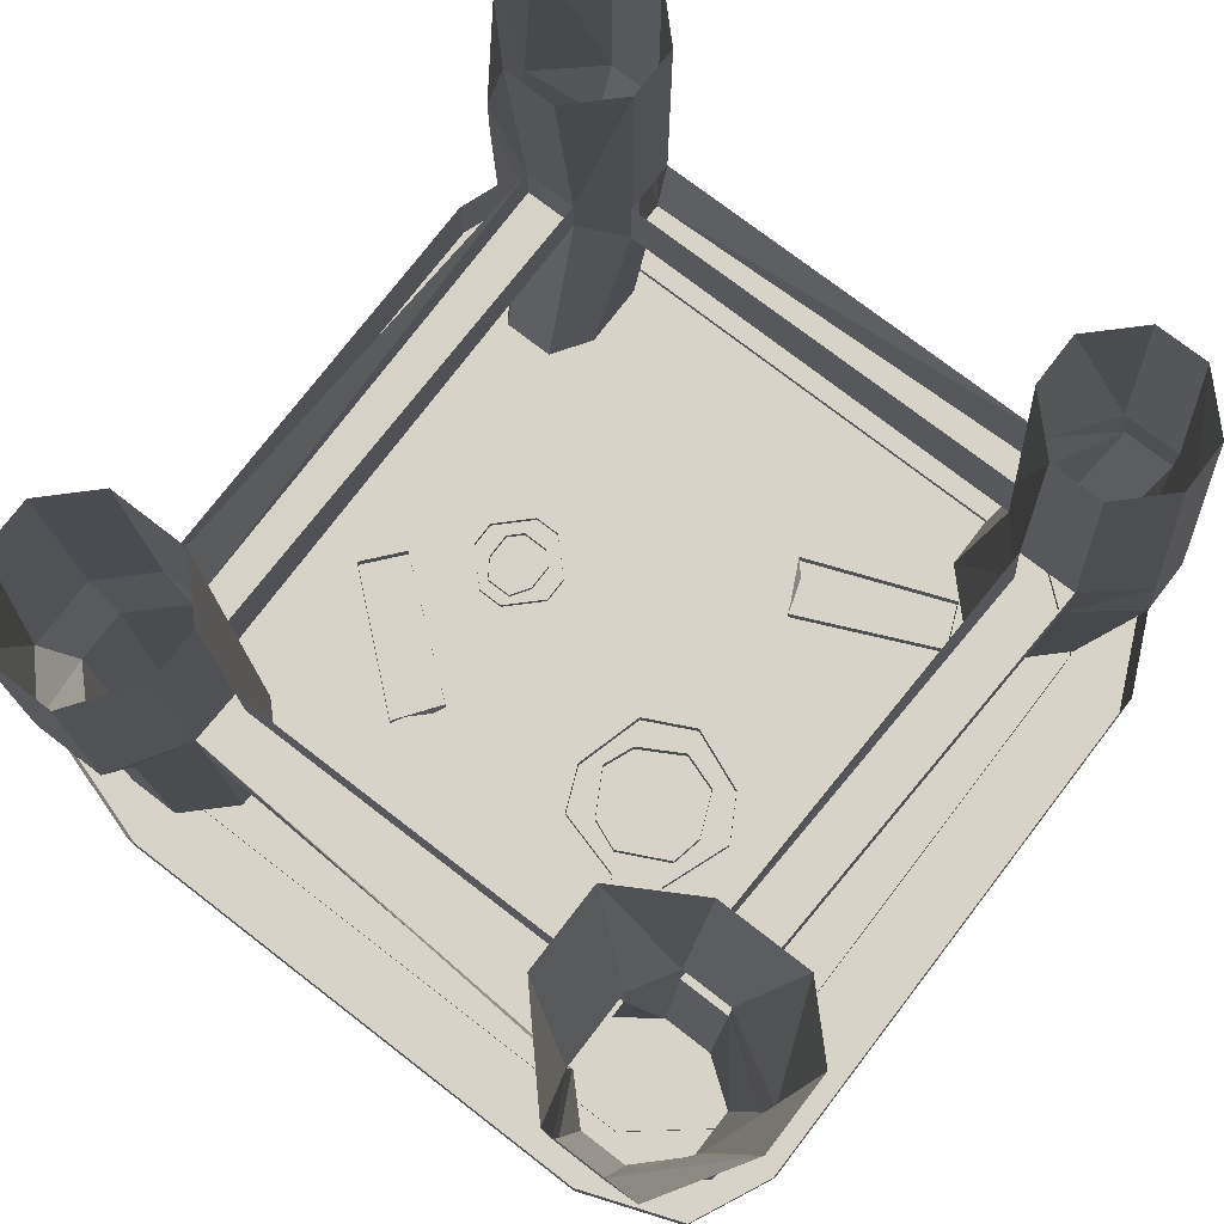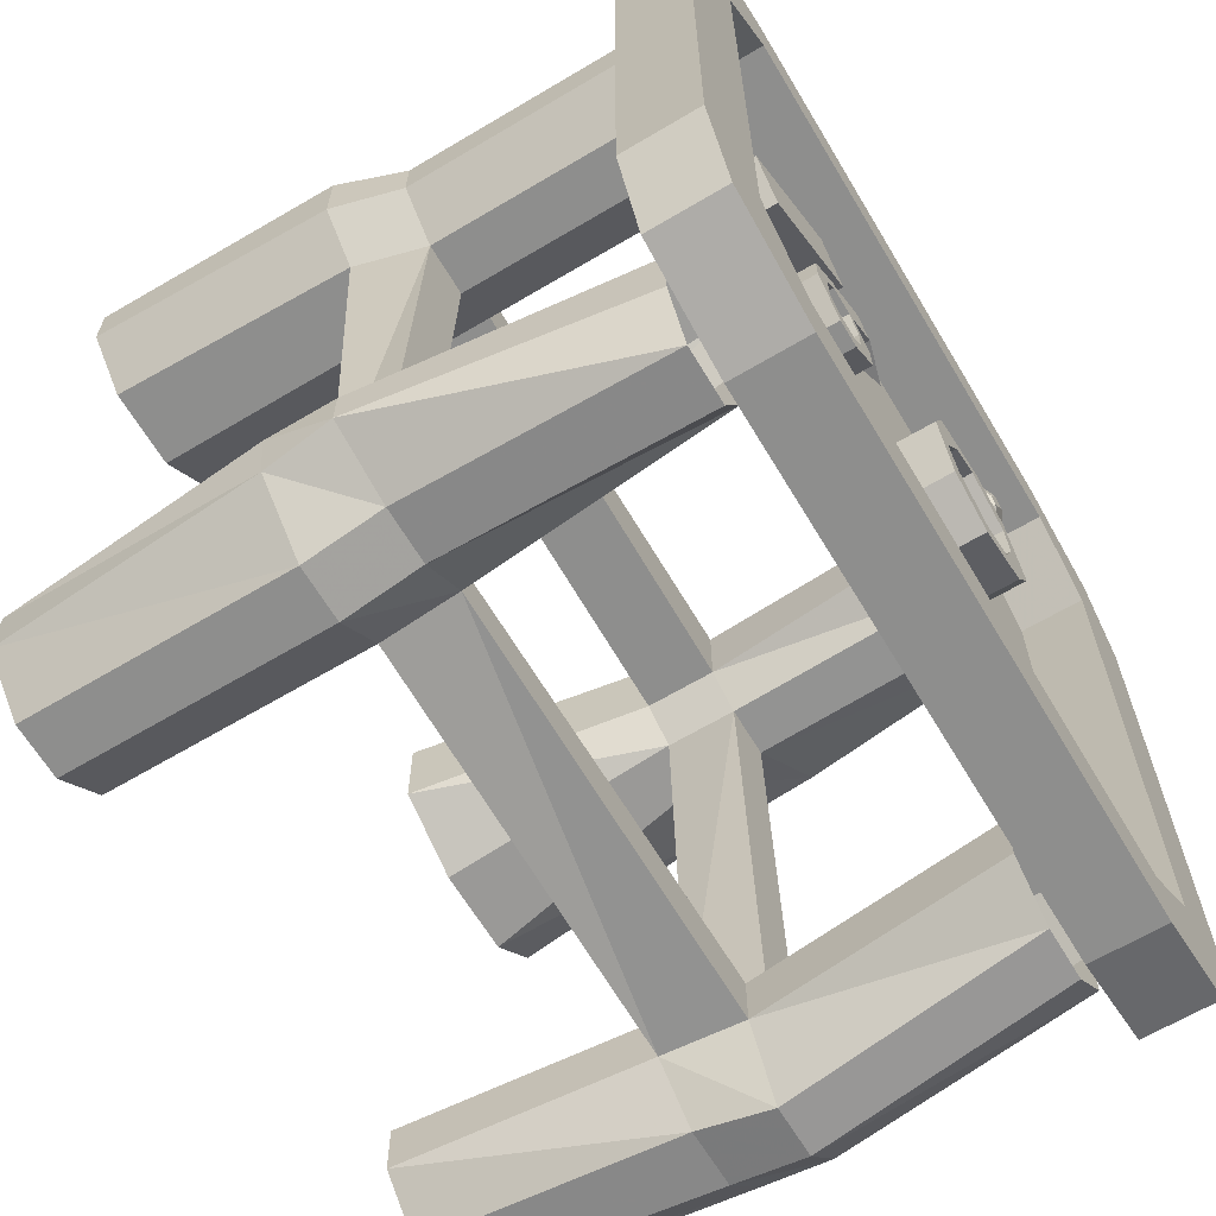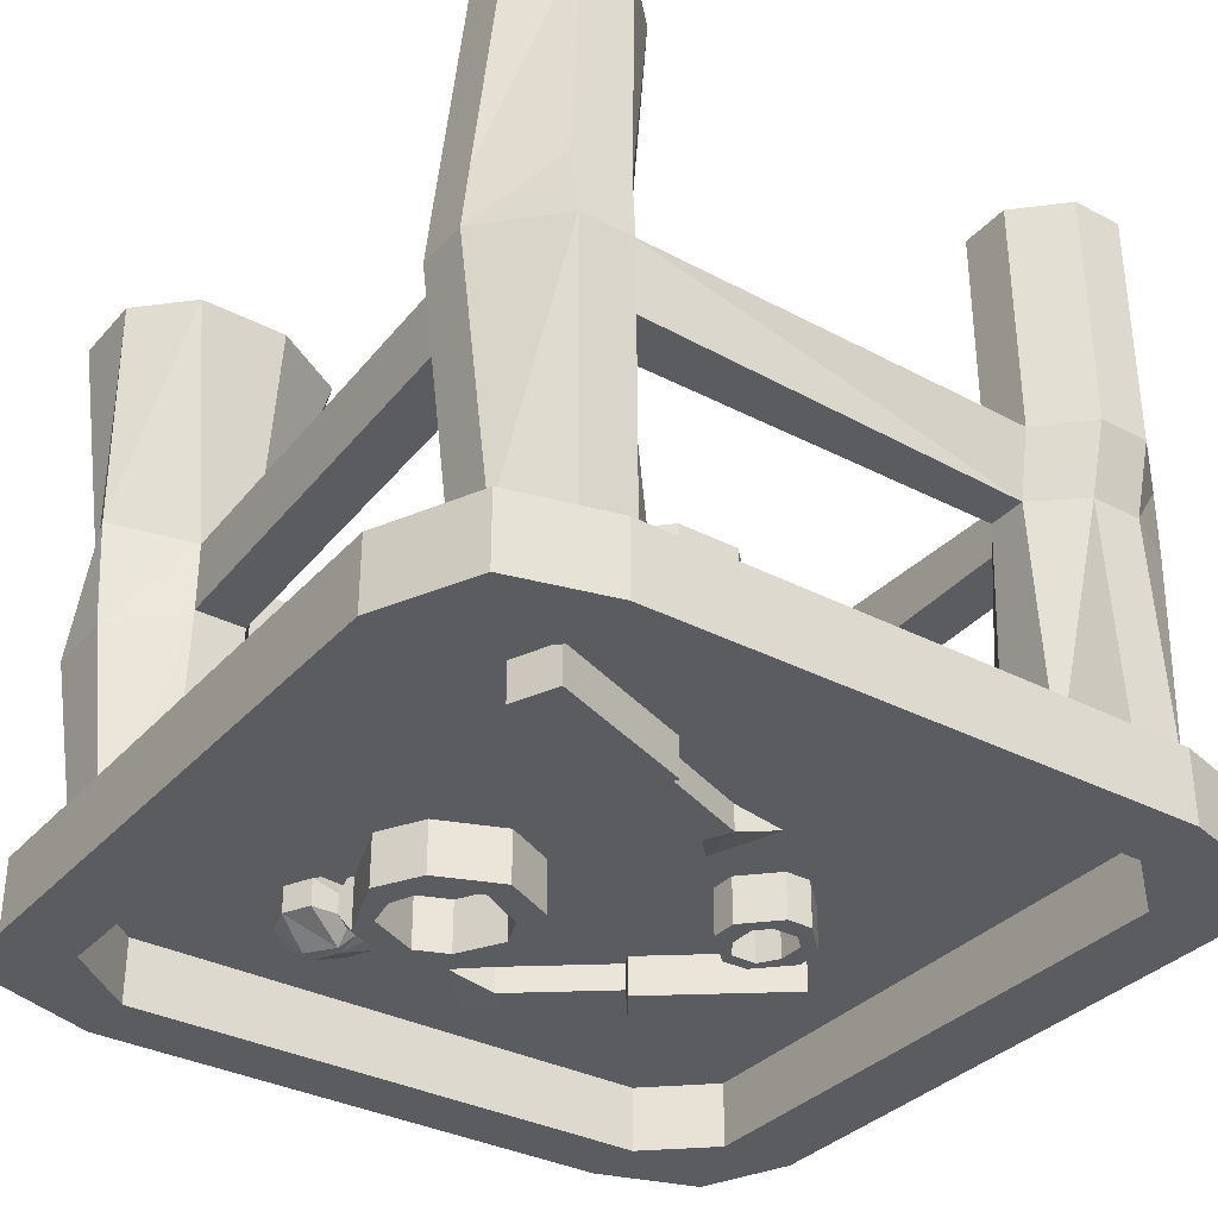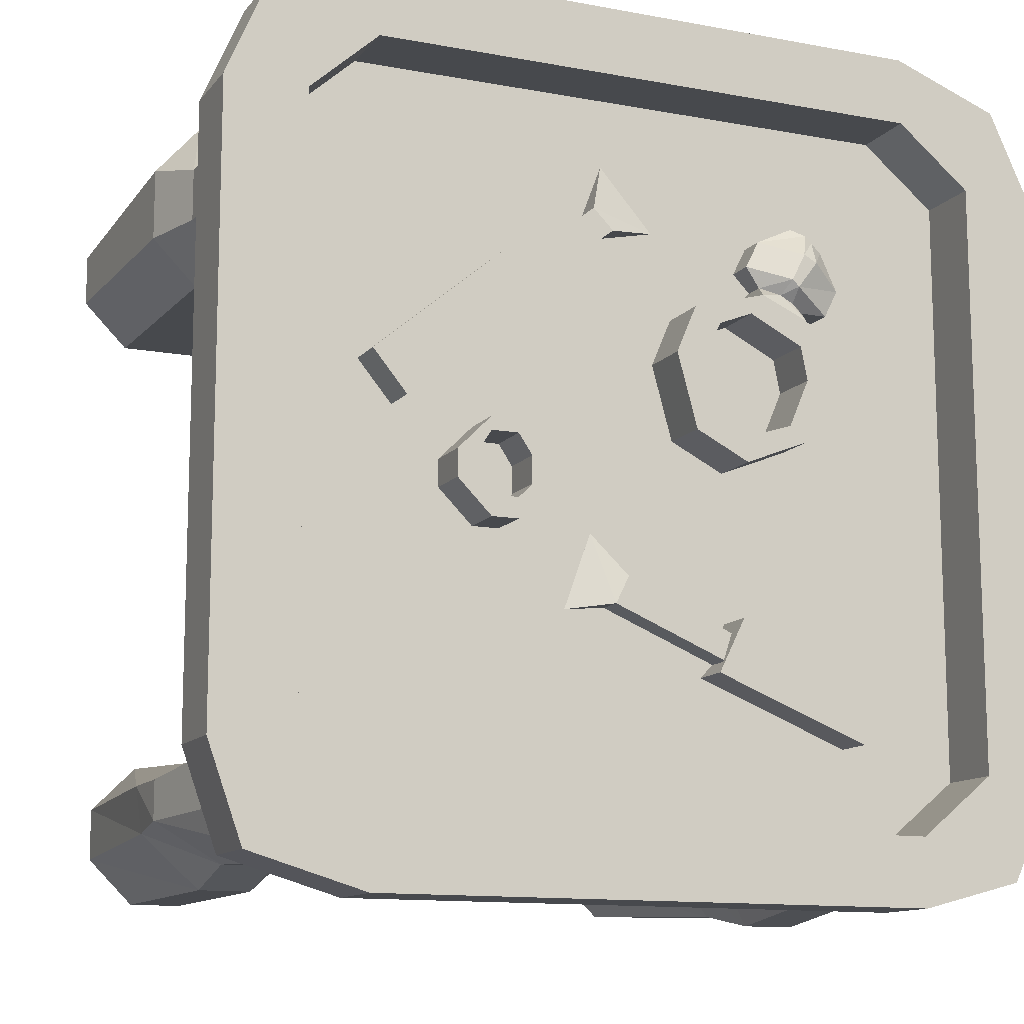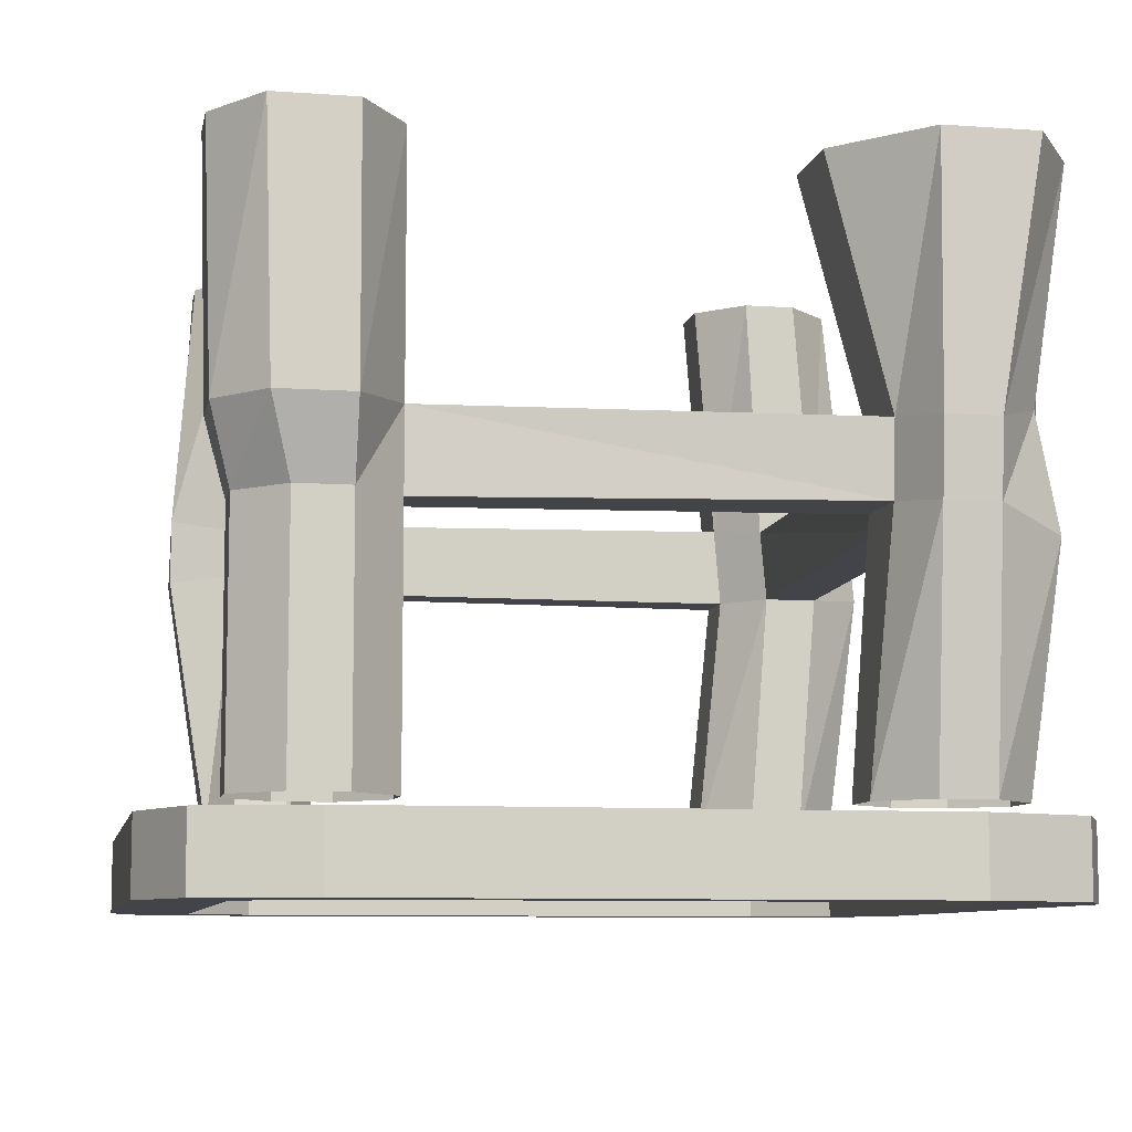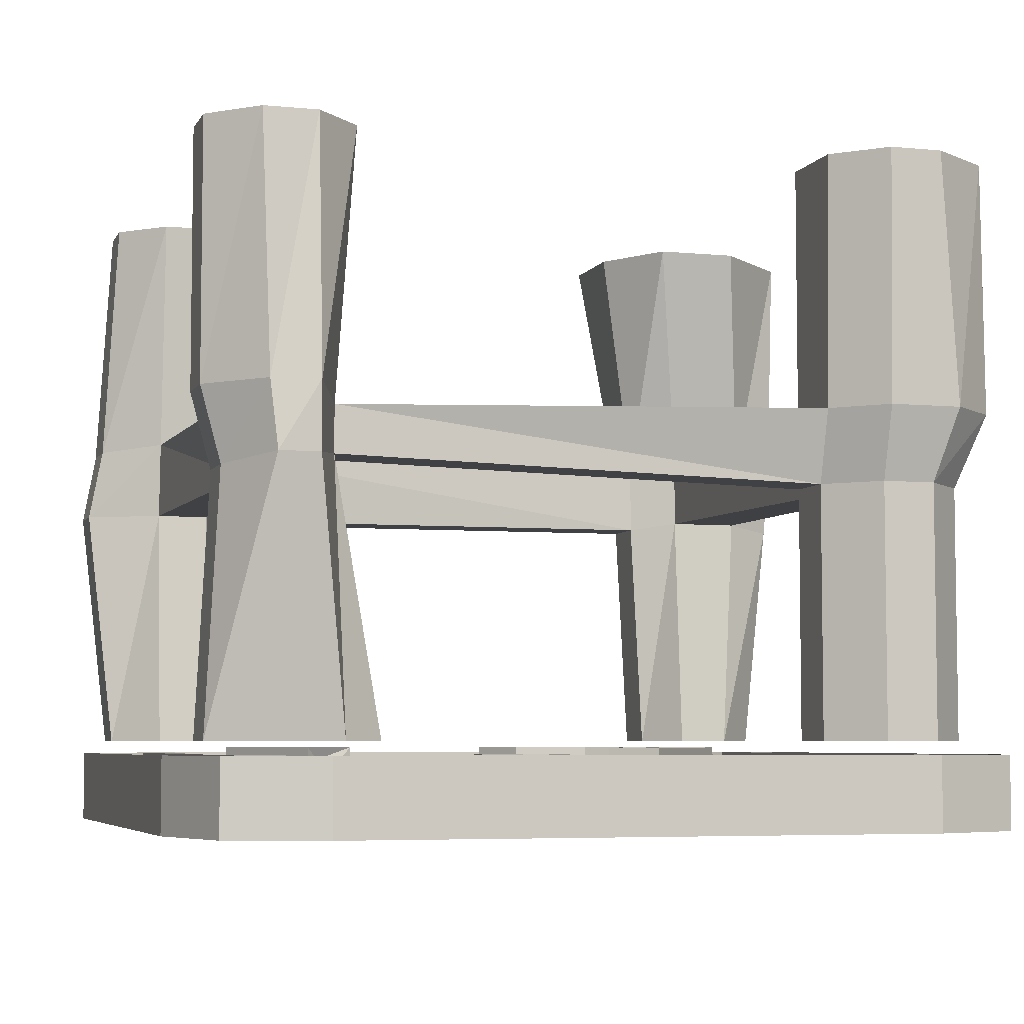
<metadata>
{"format":"obj","ext":"obj","renderer":"f3d","projection":"perspective","resolution":1024,"background":"white","views":[{"elev":76.6,"azim":37.6,"up":"+Y"},{"elev":-64.8,"azim":-59.1,"up":"+Z"},{"elev":-34.1,"azim":144.9,"up":"+Y"},{"elev":-12.3,"azim":-23.6,"up":"+Z"},{"elev":-8.4,"azim":-11.0,"up":"+Y"},{"elev":-5.4,"azim":-107.1,"up":"+Y"}]}
</metadata>
<code>
o object/crafting_stall
v 56 -38 -51
v 48 -38 -60
v 45 0 -58
v 52 0 -51
v 56 -38 -43
v 57 -48 -43
v 57 -48 -51
v 48 -49 -62
v 39 -38 -60
v 37 0 -58
v 33 -37 -51
v 30 0 -51
v 33 -37 -43
v 30 0 -43
v 39 -38 -36
v 37 0 -36
v 48 -38 -36
v 45 0 -36
v 52 0 -43
v 40 -49 -62
v 34 -49 -51
v -31 -49 -49
v -31 -38 -51
v -38 -38 -58
v -38 0 -58
v -31 0 -51
v -31 -38 -43
v -31 0 -43
v -38 -40 -39
v -38 -47 -39
v -31 -49 -43
v 34 -49 -43
v 40 -49 -36
v 37 -49 35
v 37 -38 35
v 33 -37 42
v 25 0 37
v 37 0 30
v 45 -38 35
v 51 0 30
v 57 -35 42
v 56 -52 42
v 45 -49 35
v 48 -49 -36
v 45 -87 -36
v 52 -87 -43
v 52 -87 -51
v 45 -87 -58
v 37 -87 -58
v 30 -87 -51
v -34 -87 -38
v -34 -87 -48
v -38 -49 -55
v -46 -38 -58
v -46 0 -58
v 30 -87 -43
v 37 -87 -36
v 45 -87 37
v 37 -87 37
v 33 -48 42
v -31 -49 42
v -31 -38 42
v -38 -38 35
v -38 0 35
v -31 0 42
v -31 -37 50
v -31 0 50
v -38 -38 61
v -38 -49 57
v -31 -49 50
v 33 -48 53
v 33 -37 54
v 37 -38 62
v 37 0 63
v 25 0 50
v -53 0 -51
v -55 -38 -50
v -53 0 -43
v -56 -38 -43
v -46 0 -36
v -46 -40 -39
v -38 0 -36
v -46 -49 -55
v -56 -48 -49
v -56 -48 -43
v -46 -47 -39
v -46 -49 35
v -49 -38 35
v -56 -38 42
v -57 0 42
v -50 0 35
v -38 -87 -57
v -46 -87 -57
v -50 -87 -48
v -50 -87 -38
v -46 -87 -32
v -38 -49 35
v -38 -87 35
v -46 -87 35
v -53 -49 42
v -56 -38 53
v -57 0 50
v -38 -87 -32
v -49 -38 61
v -50 0 60
v -38 0 60
v -53 -49 50
v -46 -49 57
v -53 -87 42
v -53 -87 50
v -46 -87 57
v -31 -87 42
v -38 -87 57
v -31 -87 50
v 30 -87 42
v 30 -87 50
v 37 -49 61
v 45 -38 62
v 51 0 63
v 59 0 50
v 53 -35 52
v 59 0 38
v 45 -49 61
v 56 -52 53
v 52 -87 50
v 52 -87 42
v 37 -87 57
v 45 -87 57
v 41 -100 -62
v 41 -89 -62
v 56 -89 -58
v 56 -100 -58
v 63 -100 -43
v 52 -100 -43
v 41 -100 -52
v -42 -100 -52
v -42 -100 -62
v -42 -89 -62
v -59 -100 -57
v -59 -89 -57
v -64 -100 -43
v -64 -89 -43
v -64 -100 45
v -64 -89 45
v -58 -100 59
v -58 -89 59
v -42 -100 64
v -42 -89 64
v 41 -100 64
v 41 -89 64
v 57 -100 58
v 57 -89 58
v 63 -100 45
v 63 -89 45
v 63 -89 -43
v 52 -89 -43
v 41 -89 -52
v -42 -89 -52
v -52 -89 -43
v -52 -100 -43
v -52 -100 45
v -52 -89 45
v -42 -89 54
v -42 -100 54
v 41 -100 54
v 41 -89 54
v 52 -89 45
v 52 -100 45
v -53 -90 -53
v 52 -90 -53
v 52 -90 56
v -53 -90 56
v -7 -94 36
v -7 -90 36
v -21 -90 25
v -21 -94 25
v -4 -94 33
v 3 -92 34
v -5 -92 43
v -4 -90 33
v -18 -94 22
v -18 -90 22
v -17 -96 20
v -17 -88 20
v -22 -88 27
v -22 -96 27
v -41 -88 11
v -41 -96 11
v -36 -96 5
v -36 -88 5
v -4 -94 -21
v -4 -90 -21
v 13 -90 -28
v 13 -94 -28
v -2 -94 -17
v -7 -92 -11
v -11 -92 -22
v -2 -90 -17
v 14 -94 -24
v 14 -90 -24
v 15 -96 -22
v 15 -88 -22
v 11 -88 -30
v 11 -96 -30
v 34 -88 -39
v 34 -96 -39
v 37 -96 -32
v 37 -88 -32
v 11 -98 20
v 7 -98 13
v 7 -88 13
v 11 -88 20
v 16 -98 22
v 7 -98 22
v 4 -98 15
v 9 -98 8
v 9 -88 8
v 16 -98 4
v 16 -88 4
v 22 -98 6
v 22 -88 6
v 25 -98 13
v 25 -88 13
v 24 -98 18
v 24 -88 18
v 16 -88 22
v 18 -98 25
v 18 -88 25
v 7 -88 22
v 4 -88 15
v 7 -98 4
v 15 -98 0
v 25 -98 4
v 29 -98 11
v 25 -98 22
v 7 -88 4
v 15 -88 0
v 25 -88 4
v 29 -88 11
v 25 -88 22
v 26 -95 24
v 24 -96 25
v 22 -96 26
v 19 -95 27
v 19 -92 27
v 26 -92 24
v 30 -94 34
v 28 -95 35
v 27 -98 31
v 32 -95 28
v 30 -92 34
v 27 -90 36
v 24 -98 27
v 30 -95 24
v 32 -91 28
v 28 -90 35
v 28 -88 31
v 24 -88 33
v 25 -92 37
v 25 -94 37
v 27 -95 36
v 25 -98 32
v 23 -98 28
v 30 -91 24
v 19 -95 34
v 17 -95 30
v 19 -91 34
v 22 -88 28
v 17 -91 30
v 25 -88 26
v 24 -90 25
v 22 -90 26
v -26 -97 -2
v -26 -97 -6
v -26 -89 -6
v -26 -89 -2
v -24 -97 1
v -29 -97 -2
v -29 -97 -6
v -24 -97 -8
v -24 -89 -8
v -20 -97 -8
v -20 -89 -8
v -18 -97 -6
v -18 -89 -6
v -18 -97 -2
v -18 -89 -2
v -20 -97 1
v -20 -89 1
v -24 -89 1
v -24 -97 3
v -24 -89 3
v -29 -89 -2
v -29 -89 -6
v -24 -97 -11
v -20 -97 -11
v -15 -97 -6
v -15 -97 -2
v -20 -97 3
v -24 -89 -11
v -20 -89 -11
v -15 -89 -6
v -15 -89 -2
v -20 -89 3
f 1 2 3
f 1 3 4
f 1 4 5
f 1 5 6
f 1 6 7
f 1 7 2
f 2 7 8
f 2 8 9
f 2 9 10
f 2 10 3
f 9 11 12
f 9 12 10
f 11 13 14
f 11 14 12
f 13 15 16
f 13 16 14
f 15 17 18
f 15 18 16
f 17 5 19
f 17 19 18
f 5 4 19
f 8 20 9
f 9 20 11
f 11 20 21
f 11 21 22
f 11 22 23
f 23 22 24
f 23 24 25
f 23 25 26
f 23 26 27
f 27 26 28
f 27 28 29
f 27 29 30
f 27 30 31
f 27 31 32
f 27 32 13
f 13 32 15
f 15 32 33
f 15 33 34
f 15 34 35
f 35 34 36
f 35 36 37
f 35 37 38
f 35 38 39
f 39 38 40
f 39 40 41
f 39 41 42
f 39 42 43
f 39 43 44
f 39 44 17
f 17 44 5
f 5 44 6
f 6 44 45
f 6 45 46
f 6 46 7
f 7 46 47
f 7 47 8
f 8 47 48
f 8 48 20
f 20 48 49
f 20 49 21
f 21 49 50
f 21 50 32
f 21 32 31
f 21 31 22
f 22 31 51
f 22 51 52
f 22 52 53
f 22 53 24
f 24 53 54
f 24 54 55
f 24 55 25
f 50 56 32
f 32 56 33
f 33 56 57
f 33 57 44
f 33 44 43
f 33 43 34
f 34 43 58
f 34 58 59
f 34 59 60
f 34 60 36
f 36 60 61
f 36 61 62
f 62 61 63
f 62 63 64
f 62 64 65
f 62 65 66
f 66 65 67
f 66 67 68
f 66 68 69
f 66 69 70
f 66 70 71
f 66 71 72
f 72 71 73
f 72 73 74
f 72 74 75
f 72 75 36
f 36 75 37
f 57 45 44
f 76 55 54
f 76 54 77
f 76 77 78
f 78 77 79
f 78 79 80
f 80 79 81
f 80 81 82
f 82 81 29
f 82 29 28
f 77 54 83
f 77 83 84
f 77 84 79
f 79 84 85
f 79 85 81
f 81 85 86
f 81 86 87
f 81 87 88
f 88 87 89
f 88 89 90
f 88 90 91
f 88 91 63
f 63 91 64
f 54 53 83
f 83 53 92
f 83 92 93
f 83 93 84
f 84 93 94
f 84 94 85
f 85 94 95
f 85 95 86
f 86 95 96
f 86 96 30
f 86 30 97
f 86 97 87
f 87 97 98
f 87 98 99
f 87 99 100
f 87 100 89
f 89 100 101
f 89 101 102
f 89 102 90
f 53 52 92
f 31 30 103
f 31 103 51
f 30 96 103
f 63 97 30
f 63 30 29
f 101 104 105
f 101 105 102
f 104 68 106
f 104 106 105
f 68 67 106
f 107 108 104
f 107 104 101
f 107 101 100
f 107 100 109
f 107 109 110
f 107 110 108
f 108 110 111
f 108 111 69
f 108 69 68
f 108 68 104
f 61 97 63
f 97 61 112
f 97 112 98
f 111 113 69
f 69 113 70
f 70 113 114
f 70 114 61
f 70 61 60
f 70 60 71
f 71 60 115
f 71 115 116
f 71 116 117
f 71 117 73
f 73 117 118
f 73 118 119
f 73 119 74
f 114 112 61
f 99 109 100
f 120 119 118
f 120 118 121
f 120 121 122
f 122 121 41
f 122 41 40
f 121 118 123
f 121 123 124
f 121 124 41
f 41 124 42
f 42 124 125
f 42 125 126
f 42 126 43
f 43 126 58
f 118 117 123
f 123 117 127
f 123 127 128
f 123 128 124
f 124 128 125
f 117 116 127
f 60 59 115
f 129 130 131
f 129 131 132
f 129 132 133
f 129 133 134
f 129 134 135
f 129 135 136
f 129 136 137
f 129 137 130
f 130 137 138
f 138 137 139
f 138 139 140
f 140 139 141
f 140 141 142
f 142 141 143
f 142 143 144
f 144 143 145
f 144 145 146
f 146 145 147
f 146 147 148
f 148 147 149
f 148 149 150
f 150 149 151
f 150 151 152
f 152 151 153
f 152 153 154
f 154 153 133
f 154 133 155
f 155 133 132
f 155 132 131
f 134 156 157
f 134 157 135
f 135 157 158
f 135 158 136
f 136 158 159
f 136 159 160
f 136 160 141
f 136 141 137
f 137 141 139
f 161 162 163
f 161 163 164
f 161 164 147
f 161 147 143
f 161 143 141
f 161 141 160
f 161 160 162
f 162 160 159
f 147 145 143
f 165 166 167
f 165 167 168
f 165 168 153
f 165 153 149
f 165 149 147
f 165 147 164
f 165 164 166
f 166 164 163
f 153 151 149
f 153 168 134
f 153 134 133
f 168 167 156
f 168 156 134
f 169 170 171
f 169 171 172
f 173 174 175
f 173 175 176
f 173 176 177
f 173 177 178
f 173 178 179
f 173 179 174
f 174 179 180
f 180 179 178
f 180 178 177
f 180 177 181
f 180 181 182
f 182 181 183
f 182 183 184
f 182 184 175
f 175 184 185
f 175 185 176
f 176 185 186
f 176 186 181
f 176 181 177
f 186 185 187
f 186 187 188
f 186 188 183
f 186 183 181
f 184 183 189
f 184 189 190
f 190 189 188
f 190 188 187
f 183 188 189
f 191 192 193
f 191 193 194
f 191 194 195
f 191 195 196
f 191 196 197
f 191 197 192
f 192 197 198
f 198 197 196
f 198 196 195
f 198 195 199
f 198 199 200
f 200 199 201
f 200 201 202
f 200 202 193
f 193 202 203
f 193 203 194
f 194 203 204
f 194 204 199
f 194 199 195
f 204 203 205
f 204 205 206
f 204 206 201
f 204 201 199
f 202 201 207
f 202 207 208
f 208 207 206
f 208 206 205
f 201 206 207
f 209 210 211
f 209 211 212
f 209 212 213
f 209 213 214
f 209 214 210
f 210 214 215
f 210 215 216
f 210 216 217
f 210 217 211
f 216 218 219
f 216 219 217
f 218 220 221
f 218 221 219
f 220 222 223
f 220 223 221
f 222 224 225
f 222 225 223
f 224 213 226
f 224 226 225
f 213 212 226
f 213 227 214
f 214 227 228
f 214 228 229
f 214 229 215
f 215 229 230
f 215 230 231
f 215 231 216
f 216 231 232
f 216 232 218
f 218 232 233
f 218 233 220
f 220 233 234
f 220 234 222
f 222 234 235
f 222 235 224
f 224 235 227
f 224 227 213
f 230 236 231
f 231 236 232
f 232 236 237
f 232 237 233
f 233 237 238
f 233 238 234
f 234 238 239
f 234 239 235
f 235 239 240
f 235 240 241
f 235 241 242
f 235 242 243
f 235 243 227
f 227 243 244
f 227 244 245
f 227 245 228
f 240 246 241
f 241 246 235
f 235 246 240
f 247 248 249
f 247 249 250
f 247 250 251
f 247 251 252
f 247 252 248
f 247 248 249
f 247 249 250
f 250 249 253
f 250 253 254
f 250 254 255
f 250 255 251
f 251 255 256
f 251 256 252
f 252 256 257
f 252 257 258
f 252 258 259
f 252 259 260
f 252 260 261
f 252 261 248
f 248 261 262
f 248 262 249
f 249 262 263
f 249 263 253
f 253 263 243
f 253 243 242
f 253 242 254
f 254 242 241
f 254 241 264
f 254 264 255
f 255 264 257
f 255 257 256
f 262 265 266
f 262 266 263
f 263 266 244
f 263 244 243
f 267 258 268
f 267 268 269
f 267 269 265
f 267 265 260
f 267 260 259
f 267 259 258
f 261 260 265
f 261 265 262
f 257 264 270
f 270 264 246
f 270 246 271
f 269 268 272
f 269 272 245
f 269 245 266
f 269 266 265
f 264 241 246
f 266 245 244
f 273 274 275
f 273 275 276
f 273 276 277
f 273 277 278
f 273 278 274
f 274 278 279
f 274 279 280
f 274 280 281
f 274 281 275
f 280 282 283
f 280 283 281
f 282 284 285
f 282 285 283
f 284 286 287
f 284 287 285
f 286 288 289
f 286 289 287
f 288 277 290
f 288 290 289
f 277 276 290
f 277 291 278
f 278 291 292
f 278 292 293
f 278 293 279
f 279 293 294
f 279 294 295
f 279 295 280
f 280 295 296
f 280 296 282
f 282 296 297
f 282 297 284
f 284 297 298
f 284 298 286
f 286 298 299
f 286 299 288
f 288 299 291
f 288 291 277
f 294 300 295
f 295 300 296
f 296 300 301
f 296 301 297
f 297 301 302
f 297 302 298
f 298 302 303
f 298 303 299
f 299 303 304
f 299 304 291
f 291 304 292

</code>
